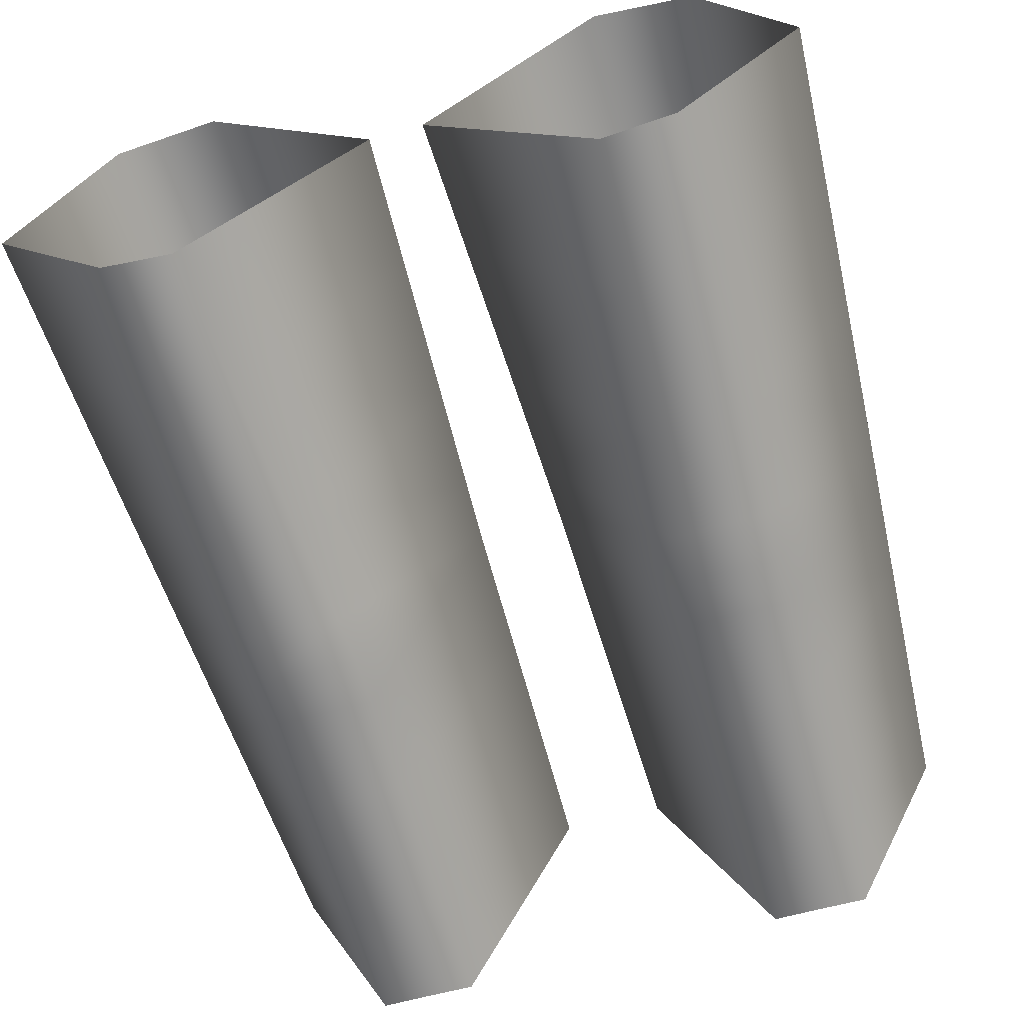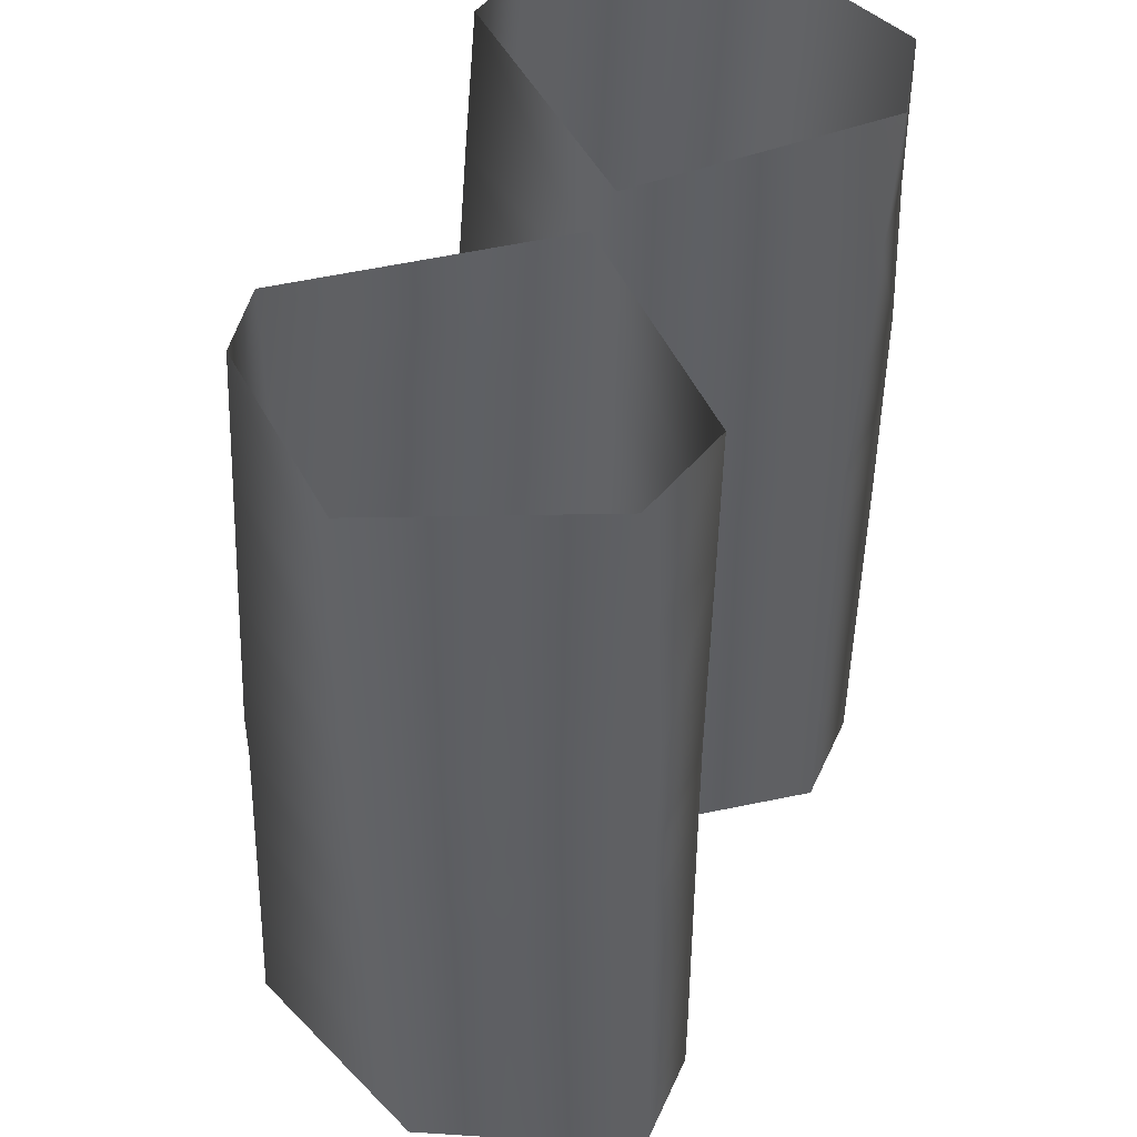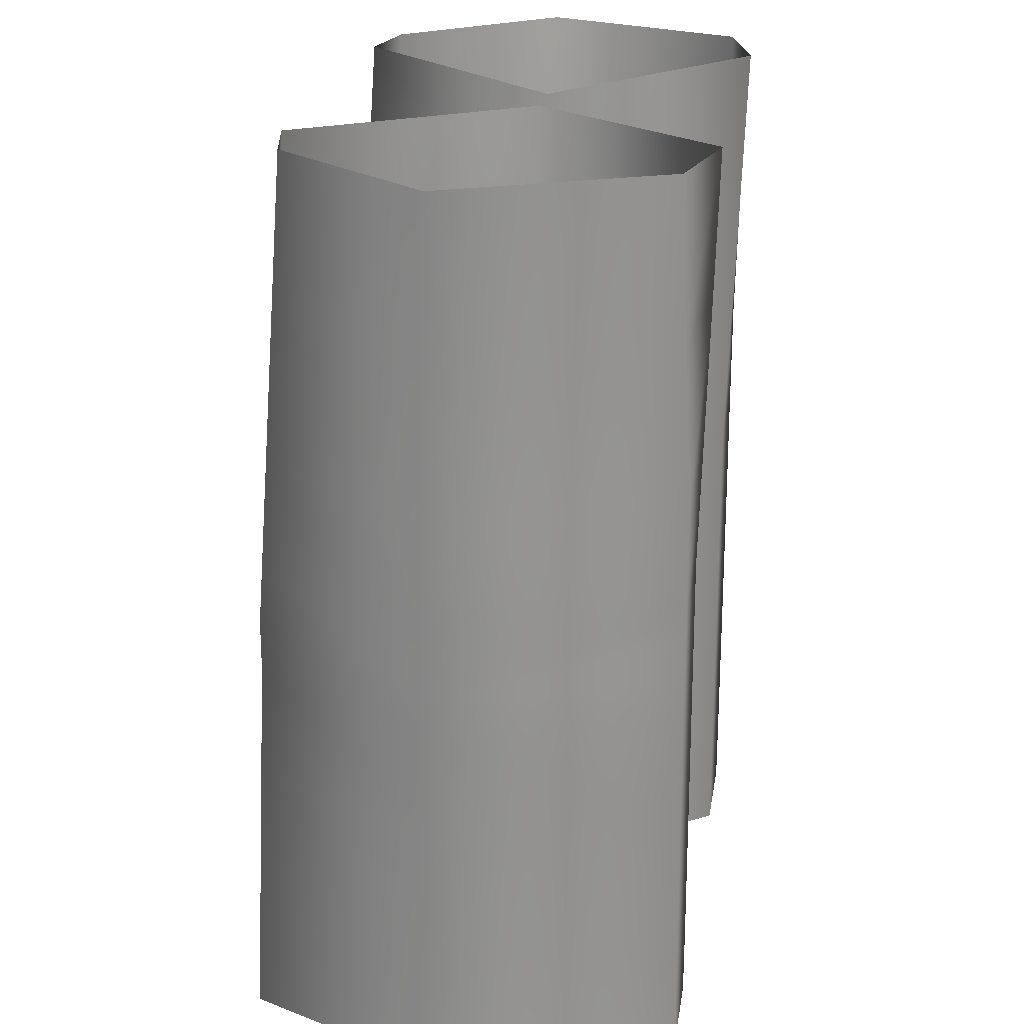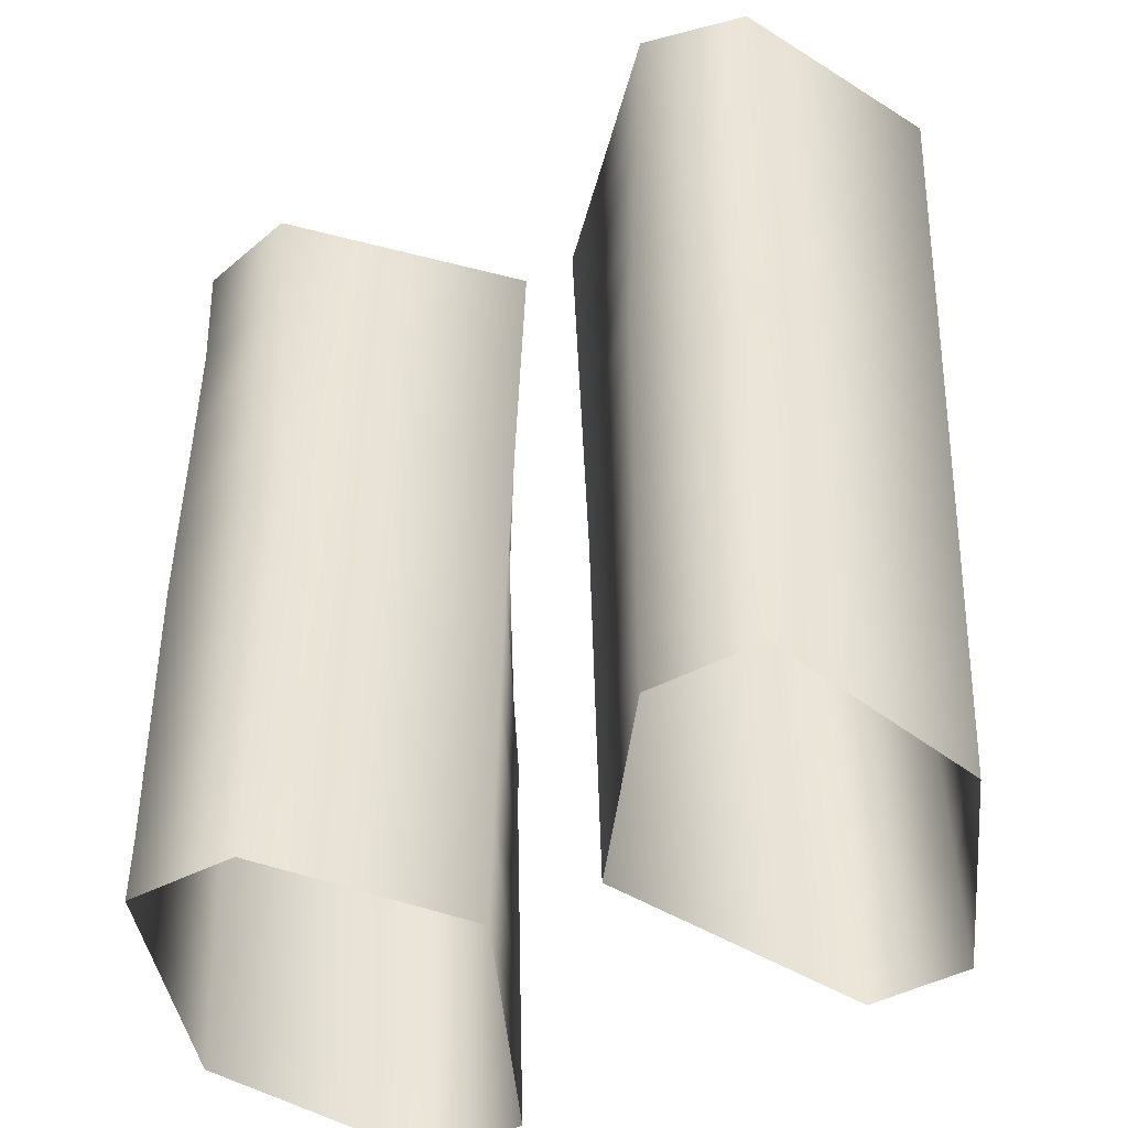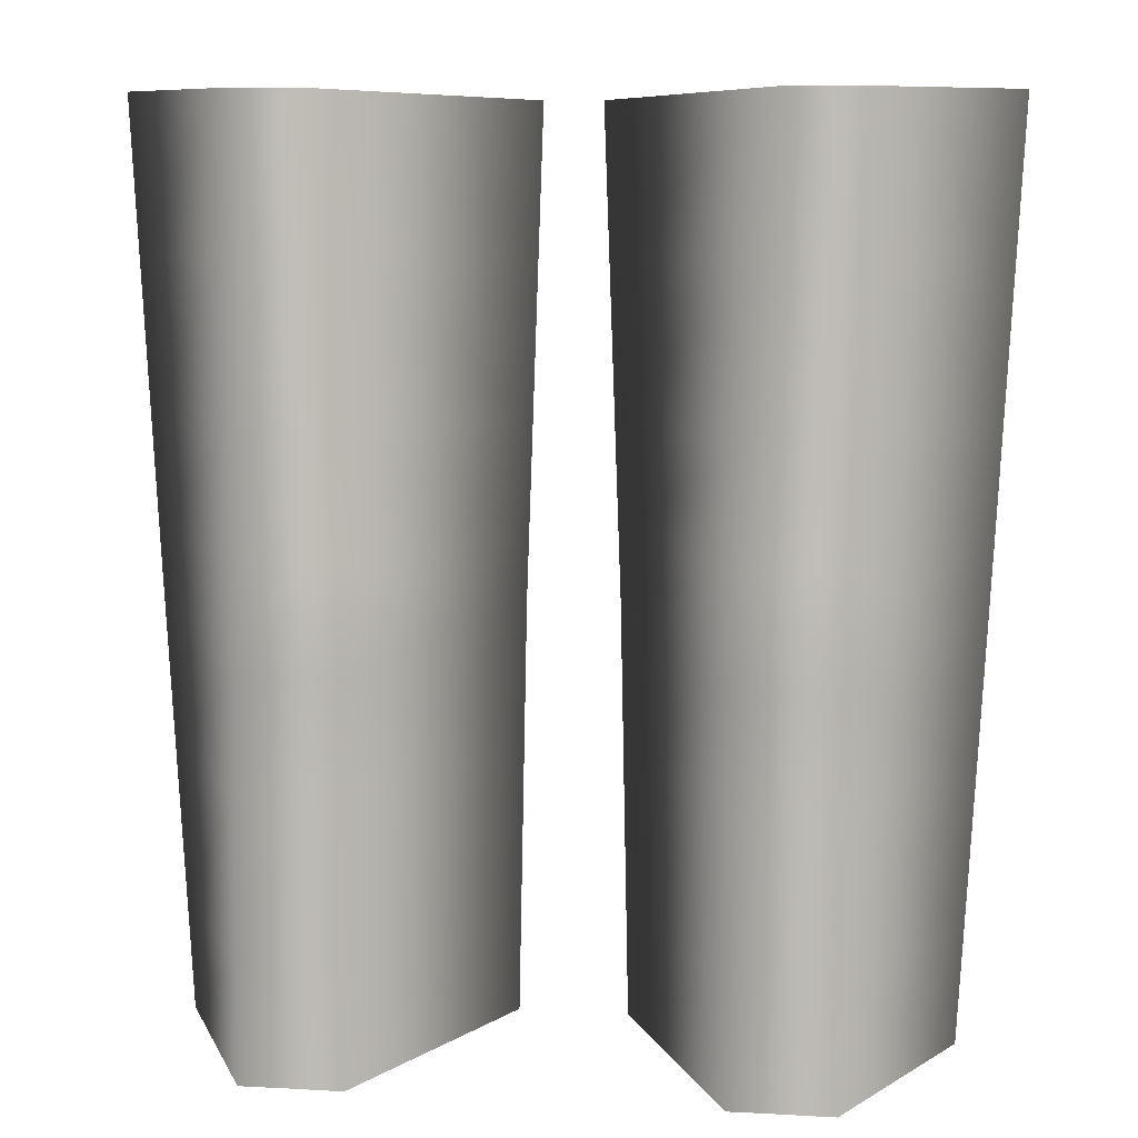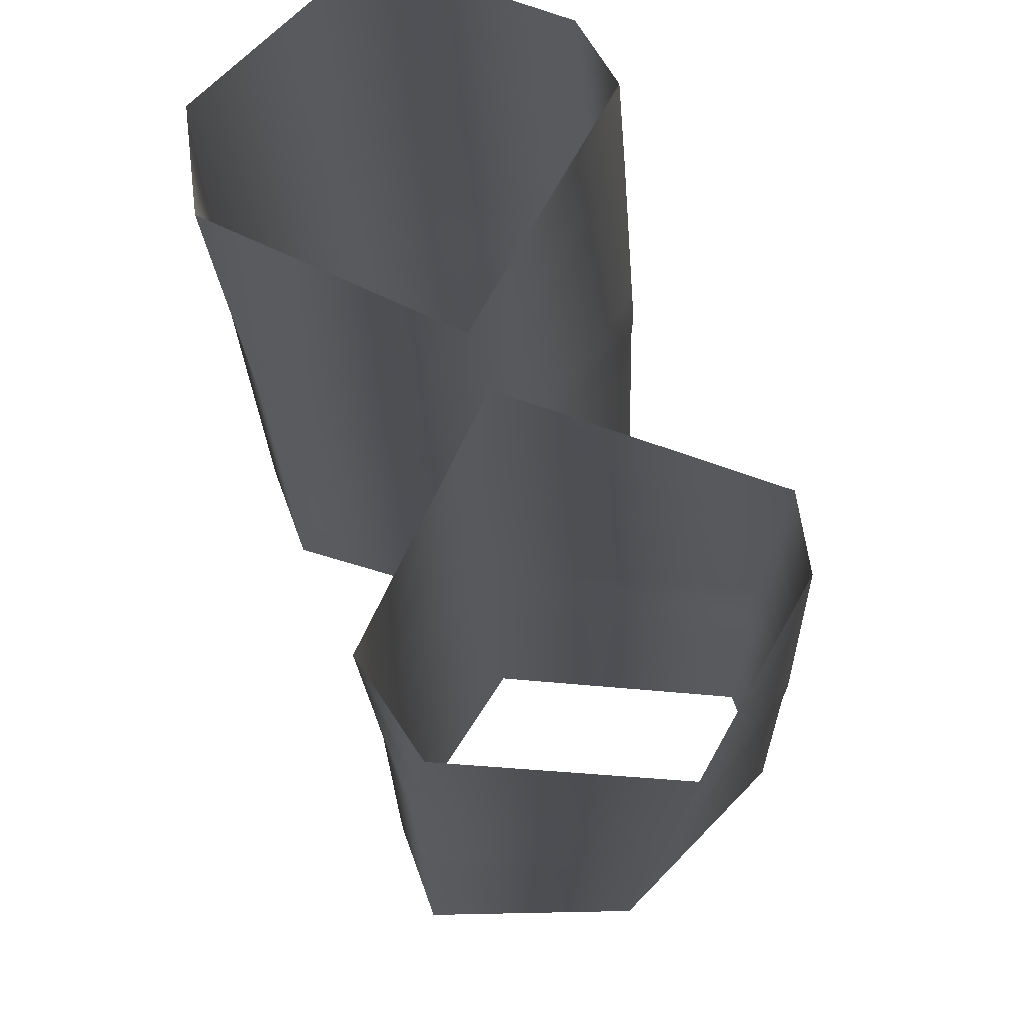
<metadata>
{"format":"obj","ext":"obj","renderer":"f3d","projection":"perspective","resolution":1024,"background":"white","views":[{"elev":-62.2,"azim":-164.3,"up":"+Z"},{"elev":46.0,"azim":-66.8,"up":"+Y"},{"elev":21.5,"azim":-81.4,"up":"+Y"},{"elev":-47.7,"azim":30.1,"up":"+Y"},{"elev":9.0,"azim":-171.6,"up":"+Y"},{"elev":71.0,"azim":69.8,"up":"+Y"}]}
</metadata>
<code>
o skinlegs
v -0.8651 3.417 0.7926
v -0.8306 2.925 0.7759
v -1.747 2.926 -0.1858
v -1.215 3.416 -0.9804
v -1.2 2.924 -1.02
v -0.8133 3.416 -1.004
v 1.747 2.926 -0.1858
v 1.215 3.416 -0.9804
v 1.772 3.417 -0.1857
v 0.1721 3.417 -0.000737
v 1.34 3.417 0.7788
v 1.343 2.925 0.7768
v 0.8306 2.925 0.7759
v -0.1252 4.714 -0.000353
v -0.1474 4.1 -0.000506
v -0.922 4.749 -0.9368
v -1.235 4.099 -0.9248
v -1.254 4.749 -0.8721
v -1.806 4.101 -0.1855
v -1.839 4.751 -0.1852
v -1.425 4.75 0.7244
v -0.956 4.75 0.8377
v -0.911 4.1 0.8157
v 1.425 4.75 0.7244
v 0.956 4.75 0.8377
v 0.1252 4.714 -0.000353
v 0.922 4.749 -0.9368
v 1.235 4.099 -0.9248
v 1.254 4.749 -0.8721
v 1.839 4.751 -0.1852
v -0.1721 3.417 -0.000737
v -0.8671 4.099 -0.9708
v -1.772 3.417 -0.1857
v -1.373 4.1 0.7444
v -1.34 3.417 0.7788
v 1.373 4.1 0.7444
v 0.911 4.1 0.8157
v 0.8651 3.417 0.7926
v 0.1474 4.1 -0.000506
v 0.8671 4.099 -0.9708
v 0.8133 3.416 -1.004
v 1.806 4.101 -0.1855
v -1.193 1.318 -1.092
v -0.7569 1.318 -1.092
v -0.9748 0.8244 -1.113
v -1.193 0.8245 -1.115
v -1.637 0.8255 -0.1872
v -1.663 1.319 -0.1861
v -0.7566 0.8245 -1.115
v -1.305 0.825 0.7758
v -1.305 1.125 0.7769
v -1.311 1.318 0.777
v -0.8231 1.125 0.776
v -0.8229 0.825 0.7747
v -0.2376 0.8252 -0.00254
v -0.2276 1.318 -0.001272
v 0.8231 1.125 0.776
v 0.8229 0.825 0.7747
v 1.305 0.825 0.7758
v 1.305 1.125 0.7769
v 1.637 0.8255 -0.1872
v 0.2376 0.8252 -0.00254
v 0.7566 0.8245 -1.115
v 0.9748 0.8244 -1.113
v 1.193 1.318 -1.092
v 1.193 0.8245 -1.115
v 1.663 1.319 -0.1861
v -1.699 2.001 -0.1859
v -0.8242 1.318 0.776
v -0.2135 2 -0.001233
v 1.193 2 -1.061
v 0.7567 2 -1.061
v 0.7569 1.318 -1.092
v 1.33 2 0.7769
v 1.699 2.001 -0.1859
v 1.31 1.318 0.777
v 0.828 2 0.7759
v 0.8242 1.318 0.776
v 0.2276 1.318 -0.001272
v -1.194 2.475 -1.039
v -0.7567 2.699 -1.039
v -1.194 2.7 -1.039
v -1.732 2.636 -0.1854
v -1.724 2.476 -0.1855
v -0.2003 2.636 -0.001169
v -0.7744 2.924 -1.028
v -1.343 2.475 0.7769
v -1.343 2.588 0.7768
v -1.343 2.7 0.7768
v -1.343 2.813 0.7768
v -1.343 2.925 0.7768
v -0.8305 2.587 0.7759
v -0.8306 2.475 0.7759
v -0.8305 2.7 0.7759
v -0.8305 2.813 0.7759
v -0.1899 2.925 -0.000976
v 0.8305 2.587 0.7759
v 1.343 2.587 0.7768
v 0.8305 2.7 0.7759
v 0.8305 2.813 0.7759
v 1.732 2.636 -0.1854
v 1.343 2.7 0.7768
v 1.343 2.813 0.7768
v 0.2003 2.636 -0.001169
v 1.194 2.475 -1.039
v 0.7567 2.699 -1.039
v 1.194 2.7 -1.039
v 0.7744 2.924 -1.028
v 1.2 2.924 -1.02
v 0.1899 2.925 -0.000976
v -1.33 2 0.7769
v -1.193 2 -1.061
v -0.7567 2.475 -1.039
v -0.828 2 0.7759
v -0.7567 2 -1.061
v -0.2036 2.475 -0.001212
v 1.343 2.475 0.7769
v 0.8306 2.475 0.7759
v 1.724 2.476 -0.1855
v 0.7567 2.475 -1.039
v 0.2036 2.475 -0.001212
v 0.2135 2 -0.001233
f 35 91 1
f 33 91 35
f 1 91 2
f 91 33 3
f 2 31 1
f 4 3 33
f 31 2 96
f 3 4 5
f 6 5 4
f 5 6 86
f 96 86 6
f 6 31 96
f 7 8 9
f 8 7 109
f 109 41 8
f 41 109 108
f 10 41 110
f 110 41 108
f 11 38 12
f 12 9 11
f 38 13 12
f 13 38 10
f 9 12 7
f 13 10 110
f 14 15 16
f 15 32 16
f 17 16 32
f 16 17 18
f 19 18 17
f 18 19 20
f 21 20 19
f 34 21 19
f 21 34 22
f 22 34 23
f 23 14 22
f 14 23 15
f 24 25 36
f 36 42 24
f 24 42 30
f 25 37 36
f 37 25 26
f 37 26 39
f 27 39 26
f 39 27 40
f 27 28 40
f 28 27 29
f 29 42 28
f 42 29 30
f 15 31 32
f 31 6 32
f 4 32 6
f 32 4 17
f 33 17 4
f 17 33 19
f 34 19 33
f 35 34 33
f 34 35 23
f 23 35 1
f 1 15 23
f 15 1 31
f 36 37 11
f 11 9 36
f 36 9 42
f 37 38 11
f 38 37 39
f 38 39 10
f 39 40 10
f 10 40 41
f 40 8 41
f 8 40 28
f 28 9 8
f 9 28 42
f 43 44 45
f 43 45 46
f 47 43 46
f 43 47 48
f 55 44 56
f 45 44 49
f 44 55 49
f 47 50 51
f 51 48 47
f 48 51 52
f 53 51 50
f 53 50 54
f 69 51 53
f 69 52 51
f 53 54 55
f 56 53 55
f 53 56 69
f 57 62 58
f 59 57 58
f 57 59 60
f 57 60 78
f 79 62 57
f 78 79 57
f 61 60 59
f 76 78 60
f 60 67 76
f 67 60 61
f 79 73 62
f 62 73 63
f 73 64 63
f 65 64 73
f 65 66 64
f 65 61 66
f 61 65 67
f 111 48 52
f 48 111 68
f 111 52 114
f 48 68 112
f 48 112 43
f 114 52 69
f 69 56 114
f 114 56 70
f 115 43 112
f 43 115 44
f 115 56 44
f 56 115 70
f 67 71 75
f 71 67 65
f 65 72 71
f 72 65 73
f 79 72 73
f 72 79 122
f 74 67 75
f 67 74 76
f 74 77 76
f 77 78 76
f 78 77 79
f 77 122 79
f 80 81 113
f 81 80 82
f 80 83 82
f 80 84 83
f 113 81 85
f 82 86 81
f 81 86 85
f 113 85 116
f 87 83 84
f 83 87 88
f 83 88 89
f 90 83 89
f 91 83 90
f 91 3 83
f 83 5 82
f 86 82 5
f 3 5 83
f 85 86 96
f 92 88 87
f 92 87 93
f 94 88 92
f 94 89 88
f 95 89 94
f 95 90 89
f 2 90 95
f 2 91 90
f 93 85 92
f 92 85 94
f 95 85 2
f 94 85 95
f 93 116 85
f 96 2 85
f 118 104 121
f 118 97 104
f 117 97 118
f 97 117 98
f 97 99 104
f 98 99 97
f 99 100 104
f 100 13 104
f 101 98 117
f 117 119 101
f 101 102 98
f 102 100 99
f 99 98 102
f 100 102 103
f 103 13 100
f 103 102 101
f 110 104 13
f 12 103 101
f 13 103 12
f 12 101 7
f 105 120 106
f 105 106 107
f 105 107 101
f 105 101 119
f 120 104 106
f 120 121 104
f 108 107 106
f 106 104 108
f 101 107 109
f 107 108 109
f 7 101 109
f 104 110 108
f 84 80 68
f 111 84 68
f 84 111 87
f 68 80 112
f 113 112 80
f 87 111 93
f 93 111 114
f 112 113 115
f 113 70 115
f 70 113 116
f 70 93 114
f 93 70 116
f 117 118 74
f 74 119 117
f 118 77 74
f 77 118 122
f 118 121 122
f 119 74 75
f 75 105 119
f 105 75 71
f 71 120 105
f 71 72 120
f 121 120 122
f 122 120 72

</code>
